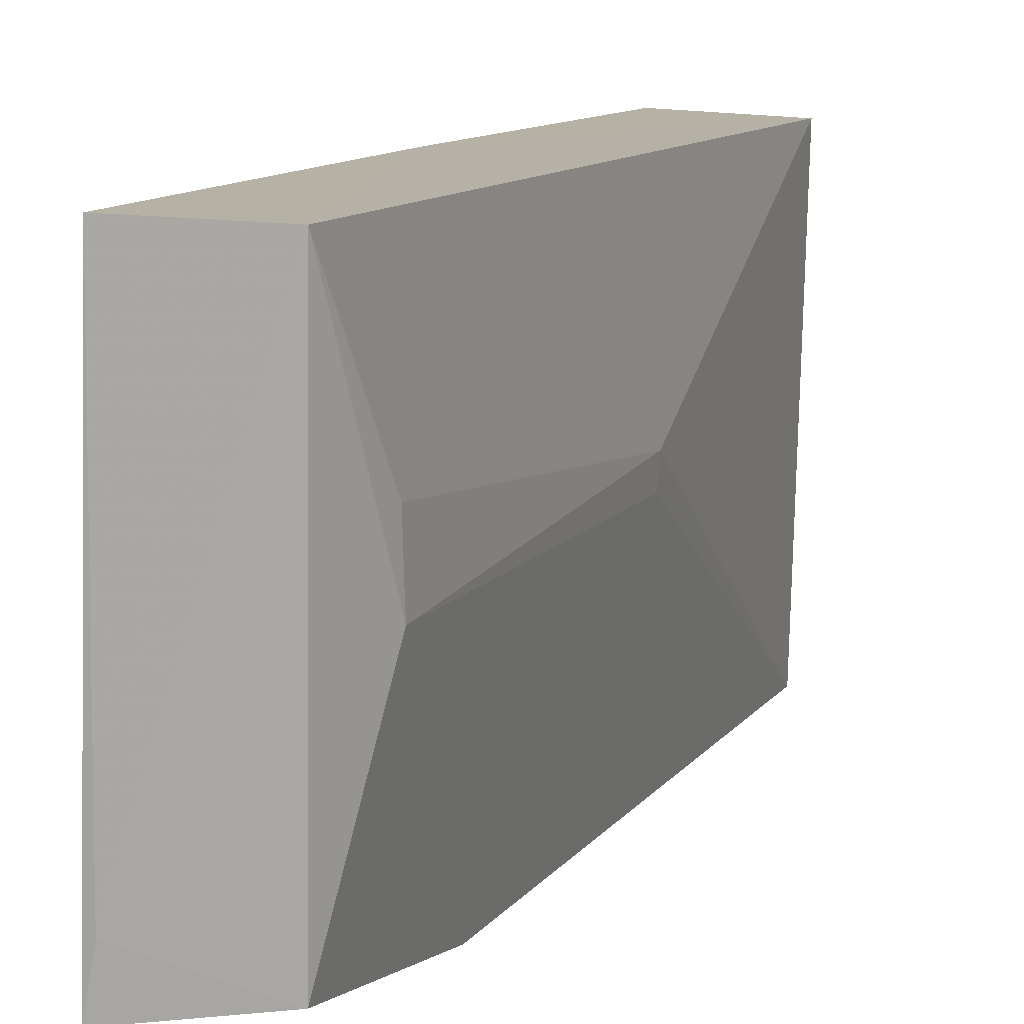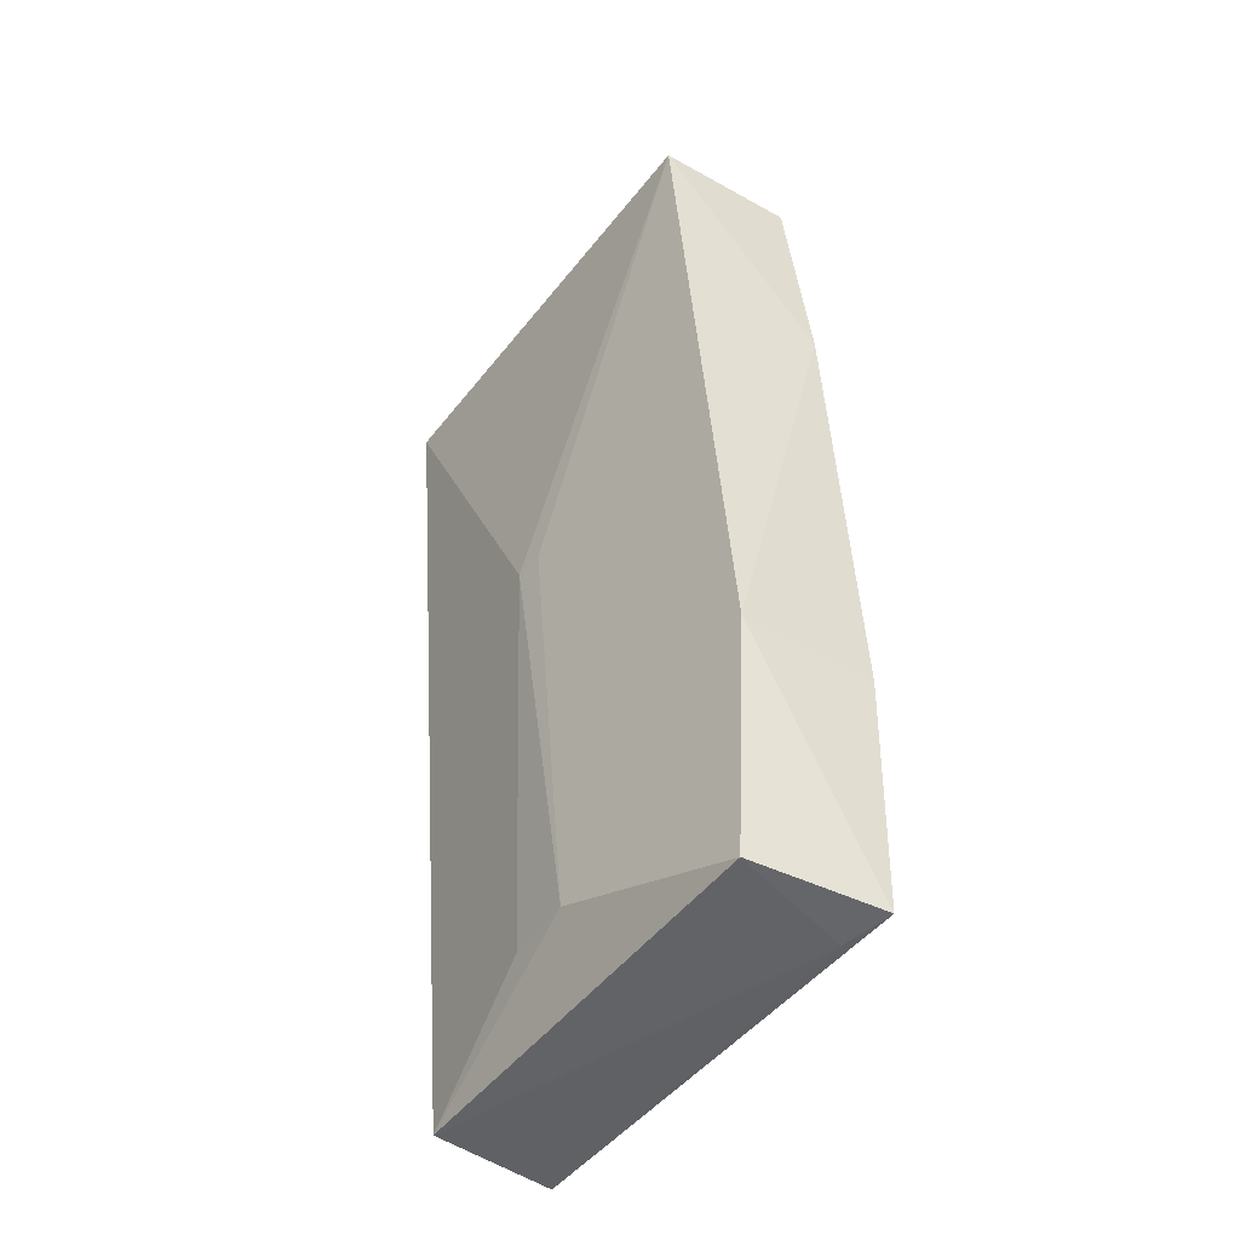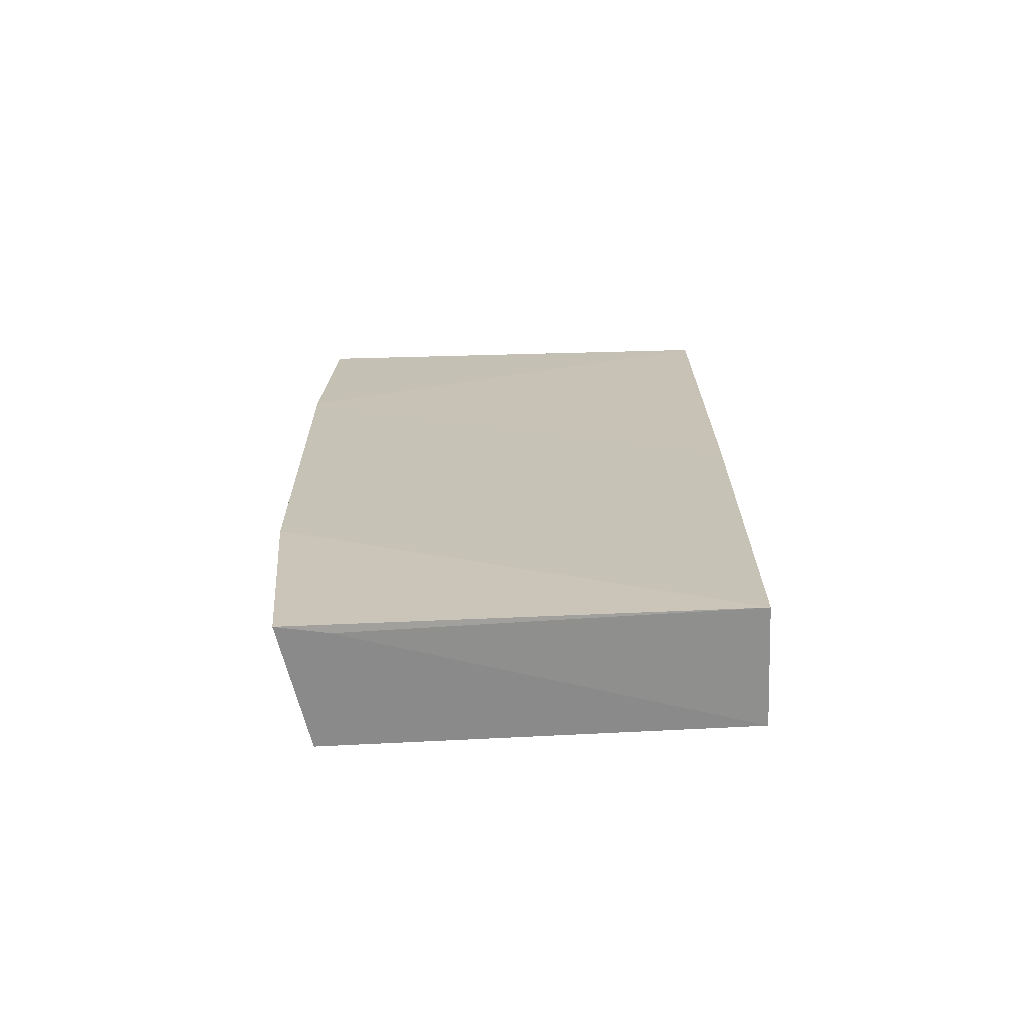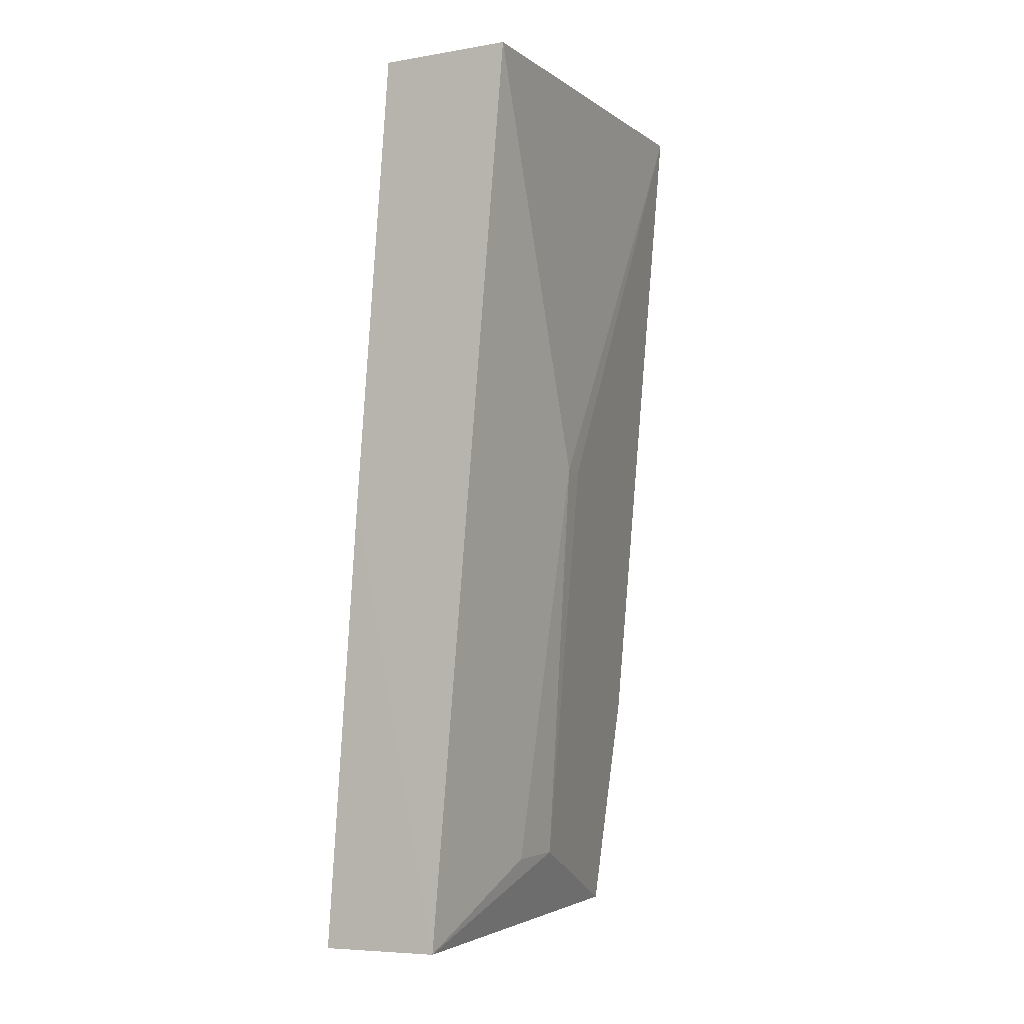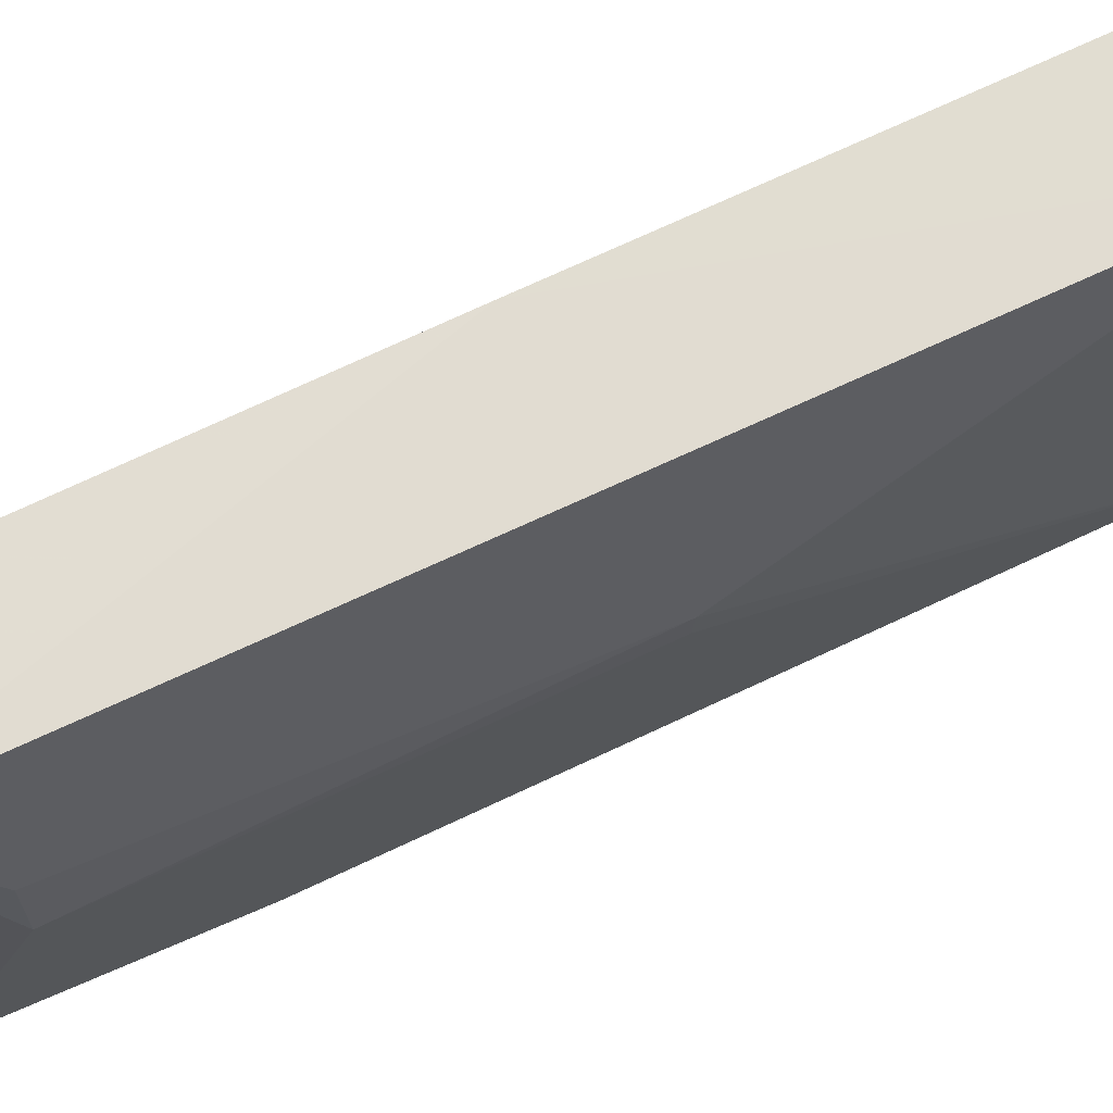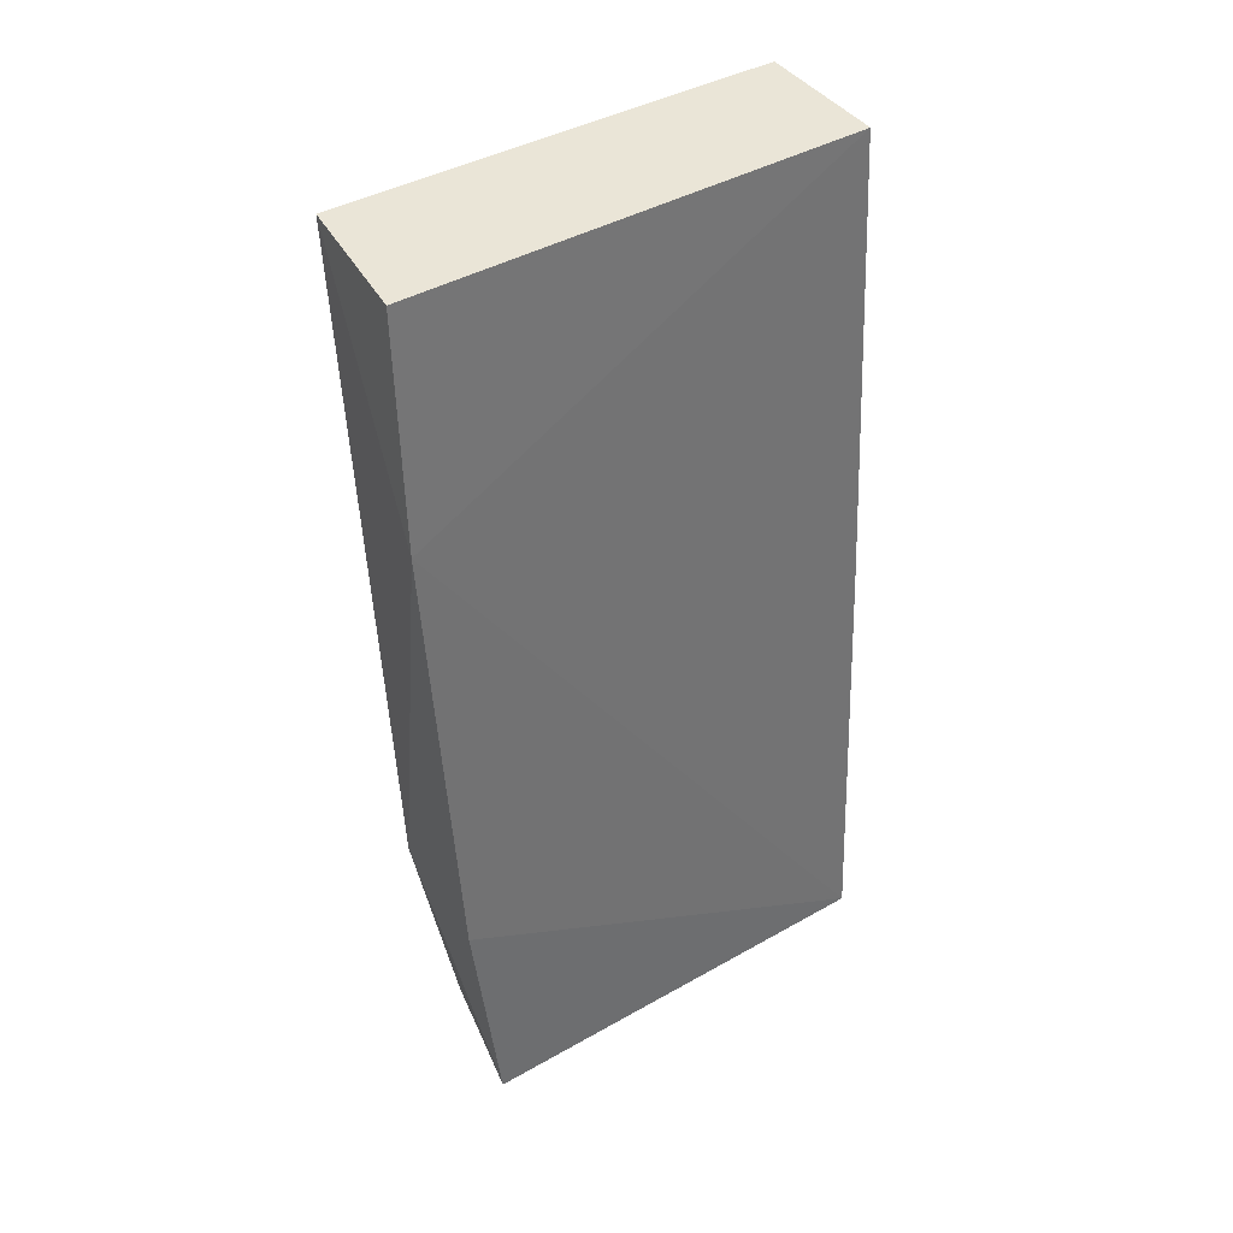
<metadata>
{"format":"obj","ext":"obj","renderer":"f3d","projection":"perspective","resolution":1024,"background":"white","views":[{"elev":10.7,"azim":16.3,"up":"+Z"},{"elev":-49.5,"azim":144.8,"up":"+Y"},{"elev":-66.3,"azim":-86.1,"up":"+Y"},{"elev":-3.3,"azim":26.7,"up":"+Y"},{"elev":66.6,"azim":59.4,"up":"+Z"},{"elev":42.0,"azim":-122.5,"up":"+Y"}]}
</metadata>
<code>
v 0.134 0.2002 0.02322
v 0.1247 0.09243 0.02319
v 0.1258 0.1193 -0.02974
v 0.1165 0.1998 -0.03113
v 0.1187 0.1996 0.02394
v 0.1091 0.09185 -0.02798
v 0.1327 0.2003 -0.02986
v 0.1321 0.1509 0.0005669
v 0.1146 0.1457 0.02398
v 0.1241 0.09248 -0.02541
v 0.1103 0.1191 -0.03052
v 0.1141 0.1727 -0.03188
v 0.1105 0.09211 0.02356
v 0.1102 0.0918 -0.02199
v 0.1276 0.1015 -0.002844
v 0.1274 0.1016 0.005034
v 0.1318 0.151 -0.002809
f 5 1 4
f 7 4 1
f 8 1 2
f 8 7 1
f 9 2 1
f 9 1 5
f 10 6 3
f 11 3 6
f 12 7 3
f 12 4 7
f 12 3 11
f 12 9 5
f 12 5 4
f 13 2 9
f 13 11 6
f 13 12 11
f 13 9 12
f 14 10 2
f 14 6 10
f 14 13 6
f 14 2 13
f 15 2 10
f 16 15 8
f 16 8 2
f 16 2 15
f 17 7 8
f 17 8 15
f 17 3 7
f 17 15 10
f 17 10 3

</code>
